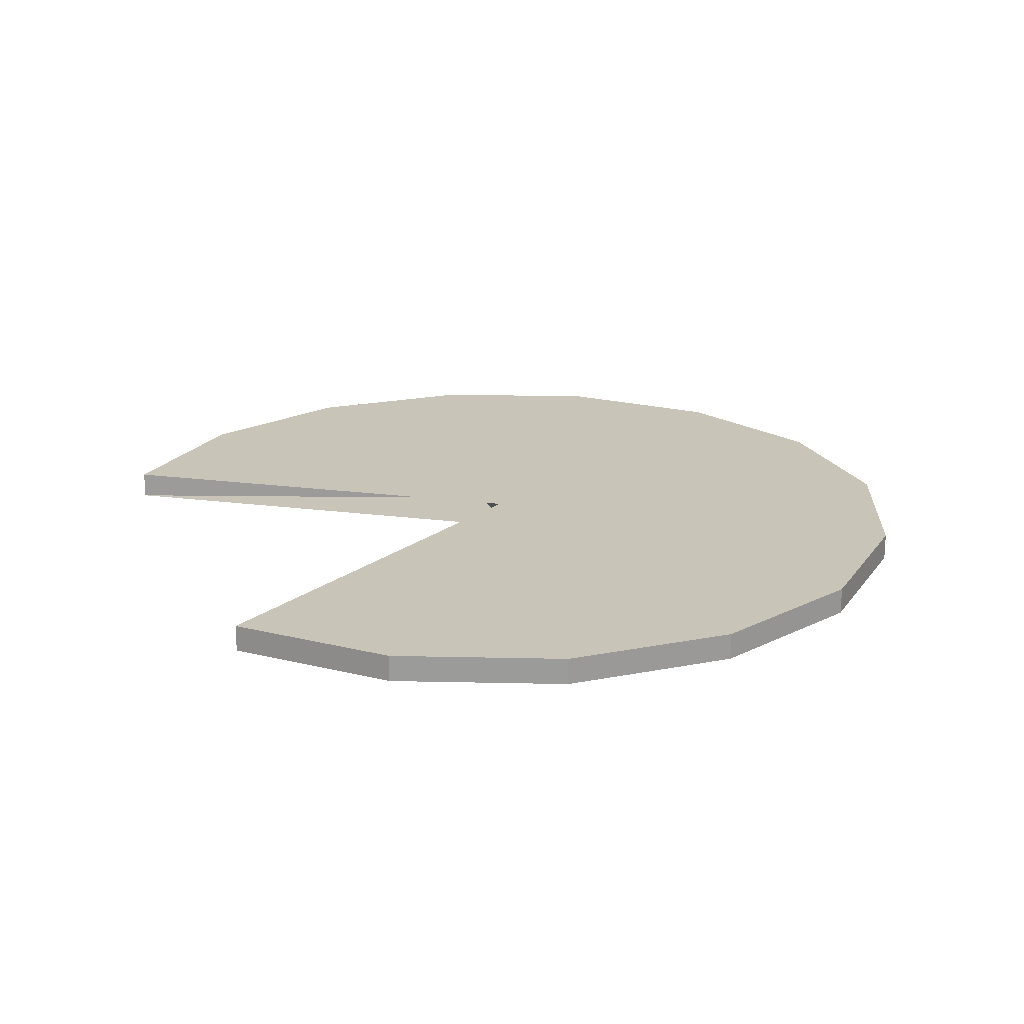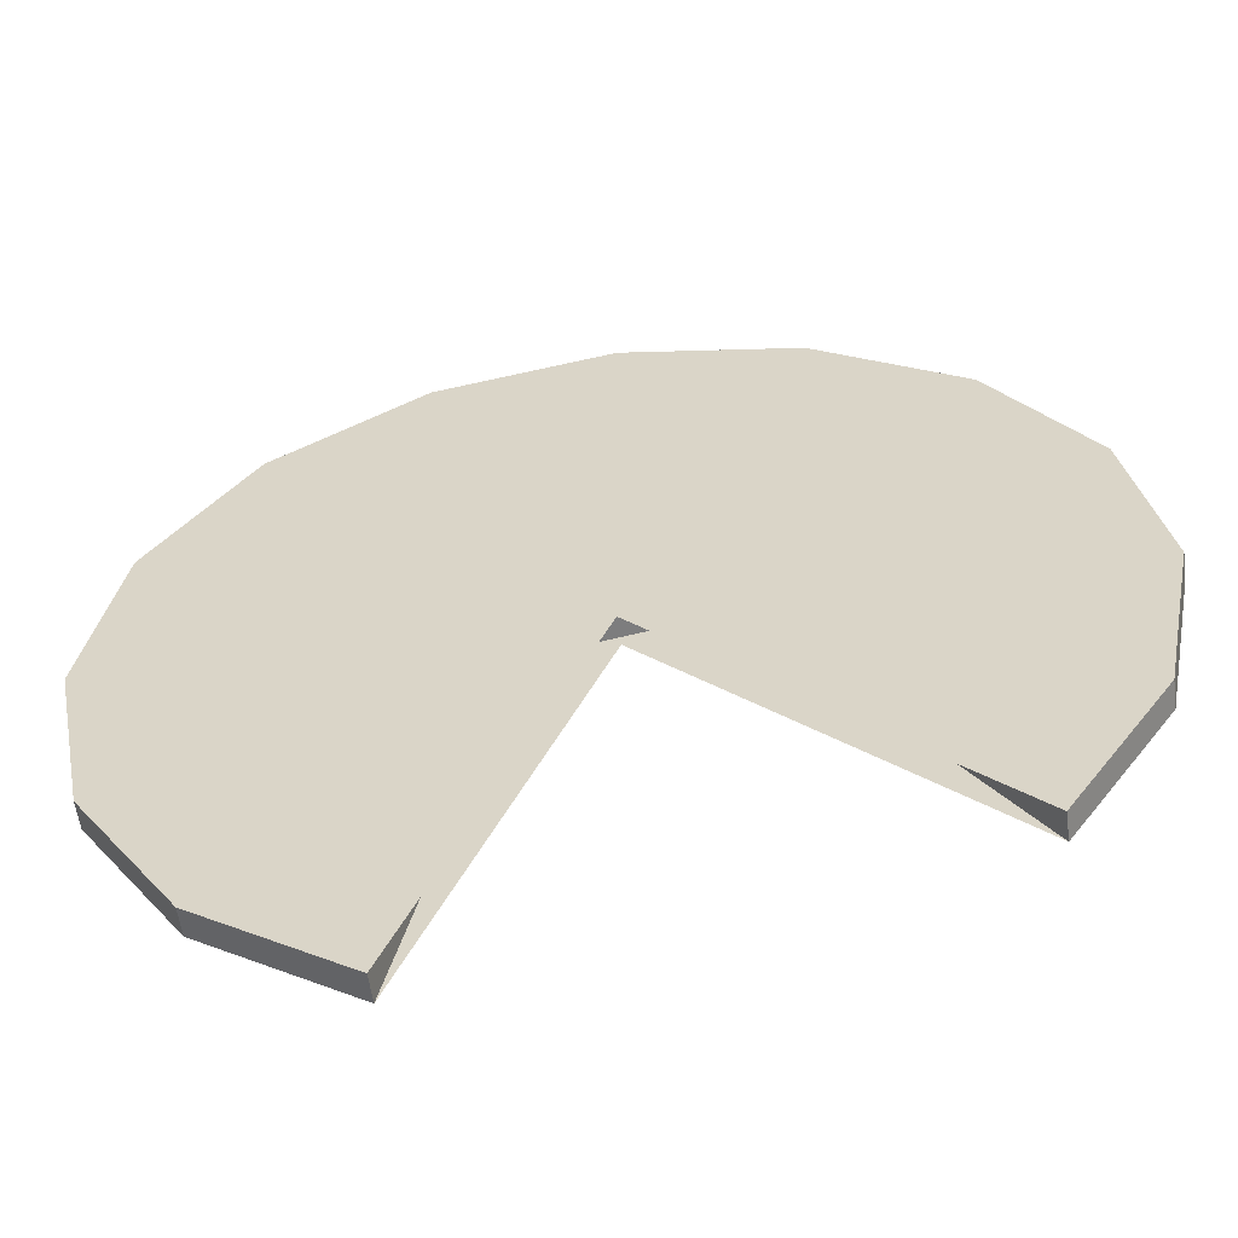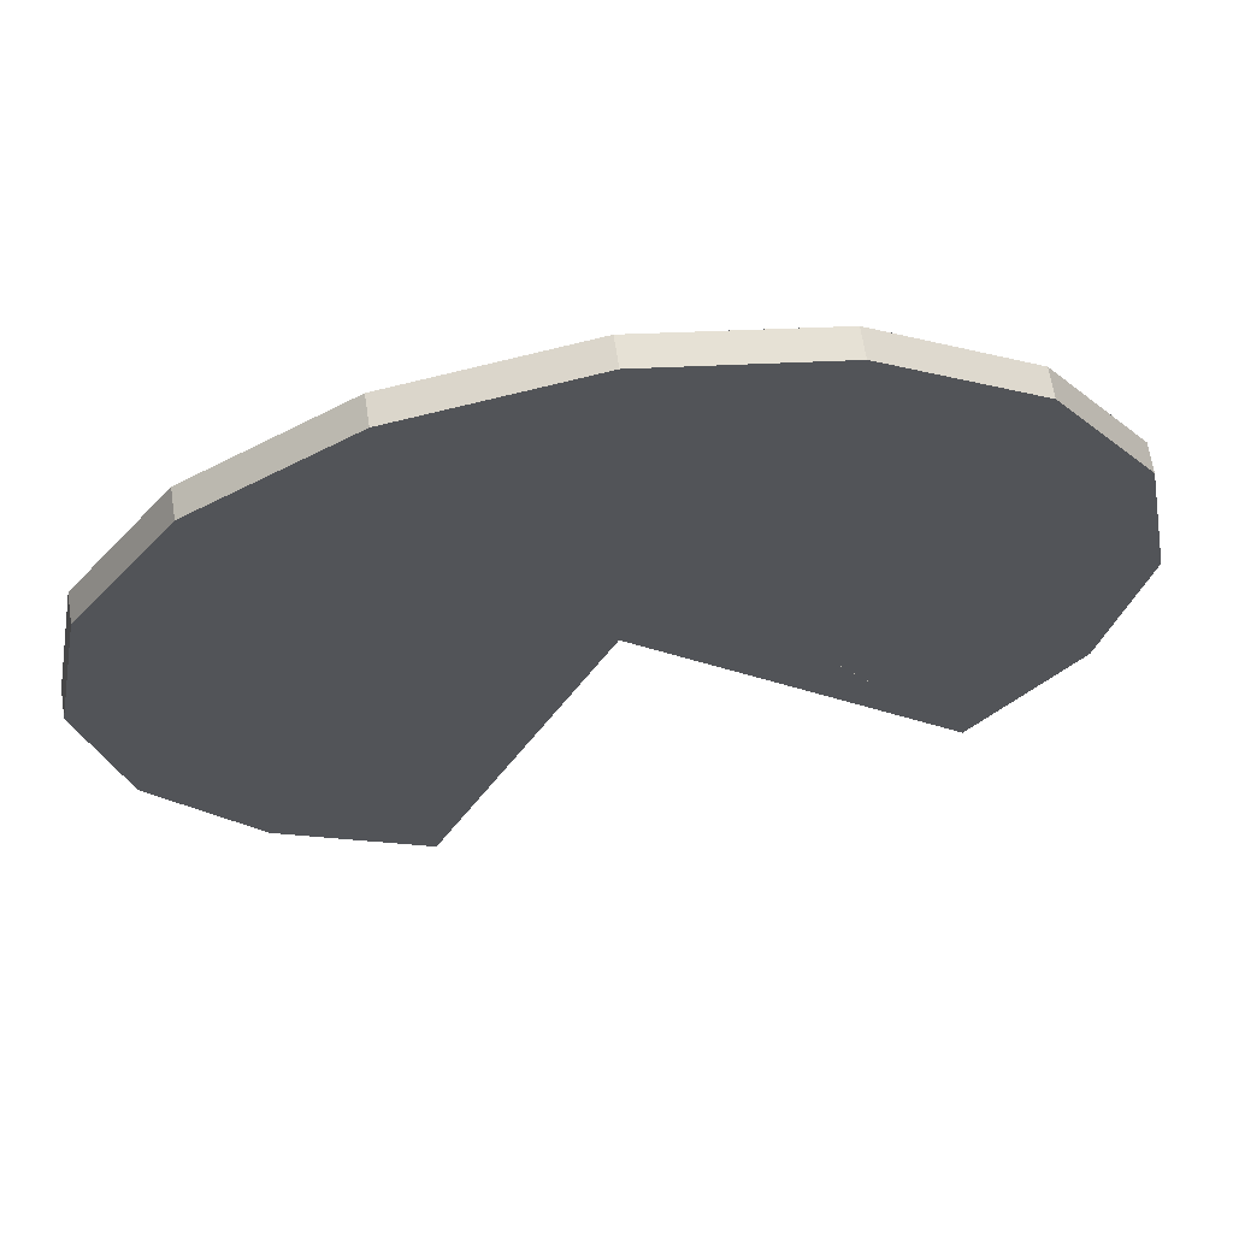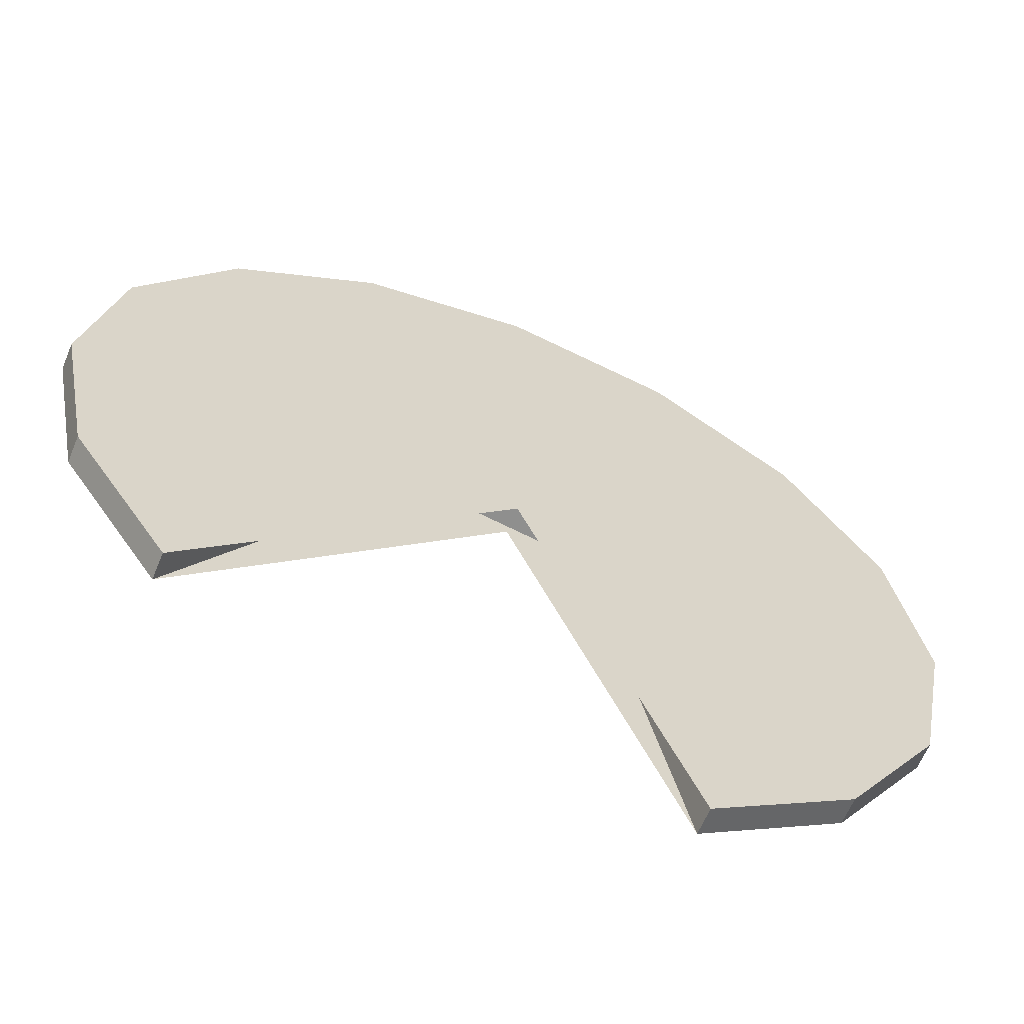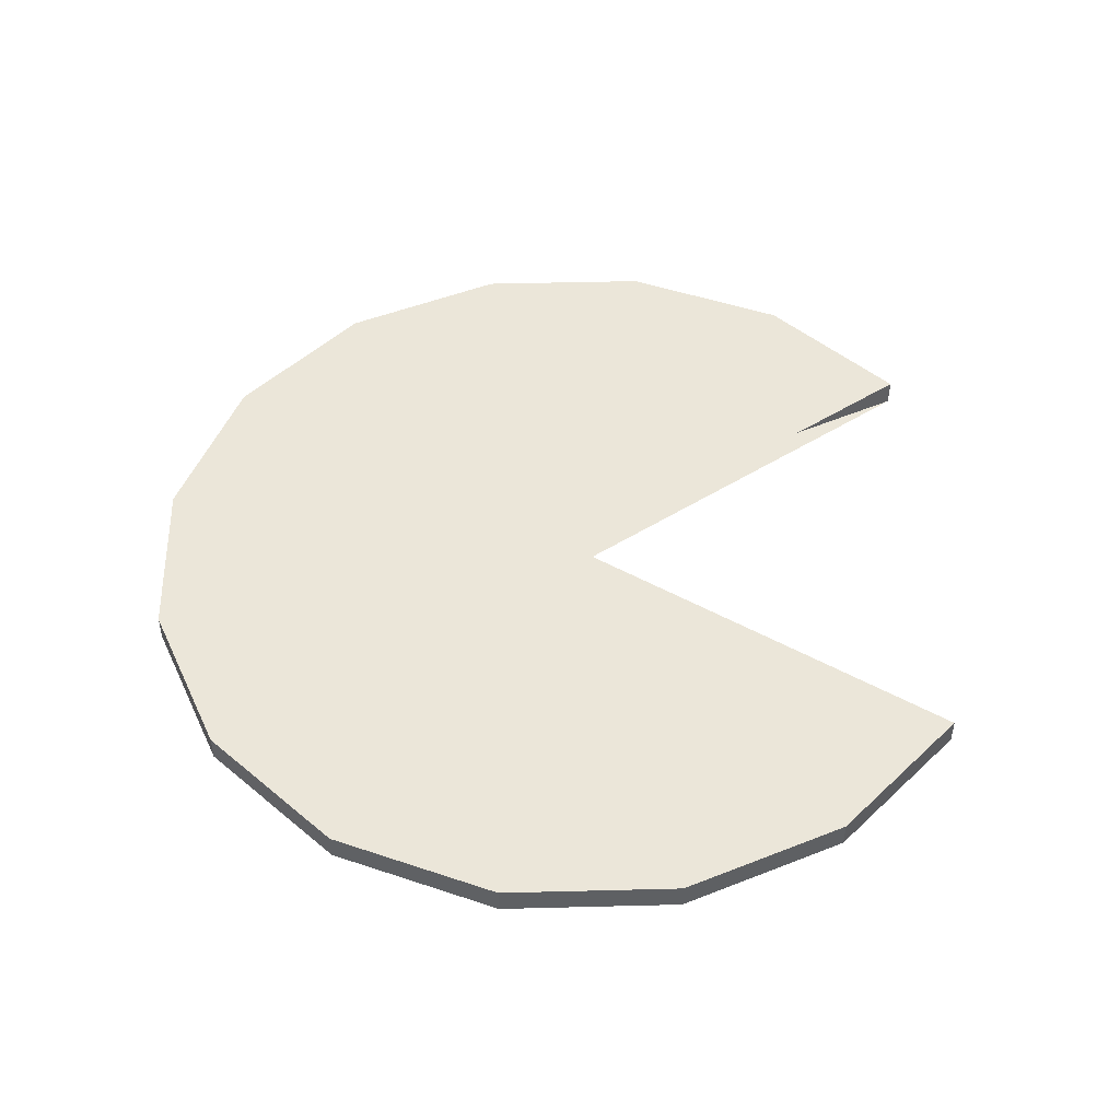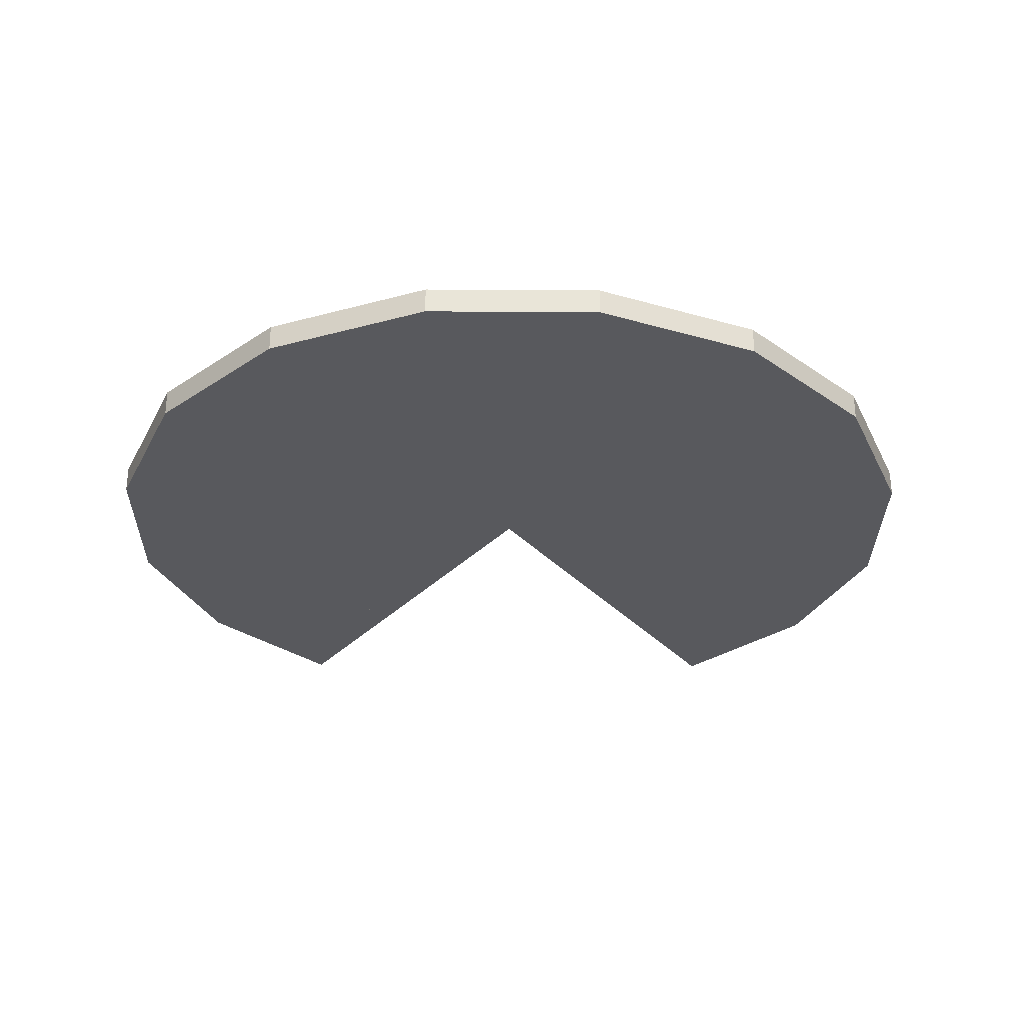
<metadata>
{"format":"obj","ext":"obj","renderer":"f3d","projection":"perspective","resolution":1024,"background":"white","views":[{"elev":20.1,"azim":-121.4,"up":"+Y"},{"elev":-57.2,"azim":7.7,"up":"+Z"},{"elev":65.6,"azim":-8.8,"up":"+Z"},{"elev":-62.8,"azim":157.5,"up":"+Z"},{"elev":47.5,"azim":77.1,"up":"+Y"},{"elev":-30.0,"azim":-11.8,"up":"+Y"}]}
</metadata>
<code>
o Cylinder
g Cylinder
v -2.5 0 0
v -2.5 0.15 0
v -2.31 0 0.9567
v -2.31 0.15 0.9567
v -2.31 0 0.9567
v -2.31 0.15 0.9567
v -1.768 0 1.768
v -1.768 0.15 1.768
v -1.768 0 1.768
v -1.768 0.15 1.768
v -0.9567 0 2.31
v -0.9567 0.15 2.31
v -0.9567 0 2.31
v -0.9567 0.15 2.31
v 1.093e-07 0 2.5
v 1.093e-07 0.15 2.5
v 1.093e-07 0 2.5
v 1.093e-07 0.15 2.5
v 0.9567 0 2.31
v 0.9567 0.15 2.31
v 0.9567 0 2.31
v 0.9567 0.15 2.31
v 1.768 0 1.768
v 1.768 0.15 1.768
v 1.768 0 1.768
v 1.768 0.15 1.768
v 2.31 0 0.9567
v 2.31 0.15 0.9567
v 2.31 0 0.9567
v 2.31 0.15 0.9567
v 2.5 0 -2.186e-07
v 2.5 0.15 -2.186e-07
v 2.5 0 -2.186e-07
v 2.5 0.15 -2.186e-07
v 2.31 0 -0.9567
v 2.31 0.15 -0.9567
v 2.31 0 -0.9567
v 2.31 0.15 -0.9567
v 1.768 0 -1.768
v 1.768 0.15 -1.768
v 1.768 0 -1.768
v 1.768 0.15 -1.768
v 0.5244 0 0.1659
v 0.5244 0.15 0.1659
v 0.5244 0 0.1659
v 0.5244 0.15 0.1659
v -0.4323 0 -0.02437
v -0.4323 0.15 -0.02437
v -0.4323 0 -0.02437
v -0.4323 0.15 -0.02437
v -0.9567 0 -2.31
v -0.9567 0.15 -2.31
v -0.9567 0 -2.31
v -0.9567 0.15 -2.31
v -1.768 0 -1.768
v -1.768 0.15 -1.768
v -1.768 0 -1.768
v -1.768 0.15 -1.768
v -2.31 0 -0.9567
v -2.31 0.15 -0.9567
v -2.31 0 -0.9567
v -2.31 0.15 -0.9567
v -2.5 0 0
v -2.5 0.15 0
v -2.5 0 0
v 0 0 0
v -2.31 0 0.9567
v -2.5 0.15 0
v 0 0.15 0
v -2.31 0.15 0.9567
v -2.31 0 0.9567
v 0 0 0
v -1.768 0 1.768
v -2.31 0.15 0.9567
v 0 0.15 0
v -1.768 0.15 1.768
v -1.768 0 1.768
v 0 0 0
v -0.9567 0 2.31
v -1.768 0.15 1.768
v 0 0.15 0
v -0.9567 0.15 2.31
v -0.9567 0 2.31
v 0 0 0
v 1.093e-07 0 2.5
v -0.9567 0.15 2.31
v 0 0.15 0
v 1.093e-07 0.15 2.5
v 1.093e-07 0 2.5
v 0 0 0
v 0.9567 0 2.31
v 1.093e-07 0.15 2.5
v 0 0.15 0
v 0.9567 0.15 2.31
v 0.9567 0 2.31
v 0 0 0
v 1.768 0 1.768
v 0.9567 0.15 2.31
v 0 0.15 0
v 1.768 0.15 1.768
v 1.768 0 1.768
v 0 0 0
v 2.31 0 0.9567
v 1.768 0.15 1.768
v 0 0.15 0
v 2.31 0.15 0.9567
v 2.31 0 0.9567
v 0 0 0
v 2.5 0 -2.186e-07
v 2.31 0.15 0.9567
v 0 0.15 0
v 2.5 0.15 -2.186e-07
v 2.5 0 -2.186e-07
v 0 0 0
v 2.31 0 -0.9567
v 2.5 0.15 -2.186e-07
v 0 0.15 0
v 2.31 0.15 -0.9567
v 2.31 0 -0.9567
v 0 0 0
v 1.768 0 -1.768
v 2.31 0.15 -0.9567
v 0 0.15 0
v 1.768 0.15 -1.768
v 1.768 0 -1.768
v 0 0 0
v 0.5244 0 0.1659
v 1.768 0.15 -1.768
v 0 0.15 0
v 0.5244 0.15 0.1659
v 0.5244 0 0.1659
v 0 0 0
v -0.4323 0 -0.02437
v 0.5244 0.15 0.1659
v 0 0.15 0
v -0.4323 0.15 -0.02437
v -0.4323 0 -0.02437
v 0 0 0
v -0.9567 0 -2.31
v -0.4323 0.15 -0.02437
v 0 0.15 0
v -0.9567 0.15 -2.31
v -0.9567 0 -2.31
v 0 0 0
v -1.768 0 -1.768
v -0.9567 0.15 -2.31
v 0 0.15 0
v -1.768 0.15 -1.768
v -1.768 0 -1.768
v 0 0 0
v -2.31 0 -0.9567
v -1.768 0.15 -1.768
v 0 0.15 0
v -2.31 0.15 -0.9567
v -2.31 0 -0.9567
v 0 0 0
v -2.5 0 0
v -2.31 0.15 -0.9567
v 0 0.15 0
v -2.5 0.15 0
g Cylinder_0
f 3 4 2 1
f 7 8 6 5
f 11 12 10 9
f 15 16 14 13
f 19 20 18 17
f 23 24 22 21
f 27 28 26 25
f 31 32 30 29
f 35 36 34 33
f 39 40 38 37
f 43 44 42 41
f 47 48 46 45
f 51 52 50 49
f 55 56 54 53
f 59 60 58 57
f 63 64 62 61
g Cylinder_1
f 65 66 67
f 71 72 73
f 77 78 79
f 83 84 85
f 89 90 91
f 95 96 97
f 101 102 103
f 107 108 109
f 113 114 115
f 119 120 121
f 125 126 127
f 131 132 133
f 137 138 139
f 143 144 145
f 149 150 151
f 155 156 157
f 70 69 68
f 76 75 74
f 82 81 80
f 88 87 86
f 94 93 92
f 100 99 98
f 106 105 104
f 112 111 110
f 118 117 116
f 124 123 122
f 130 129 128
f 136 135 134
f 142 141 140
f 148 147 146
f 154 153 152
f 160 159 158

</code>
